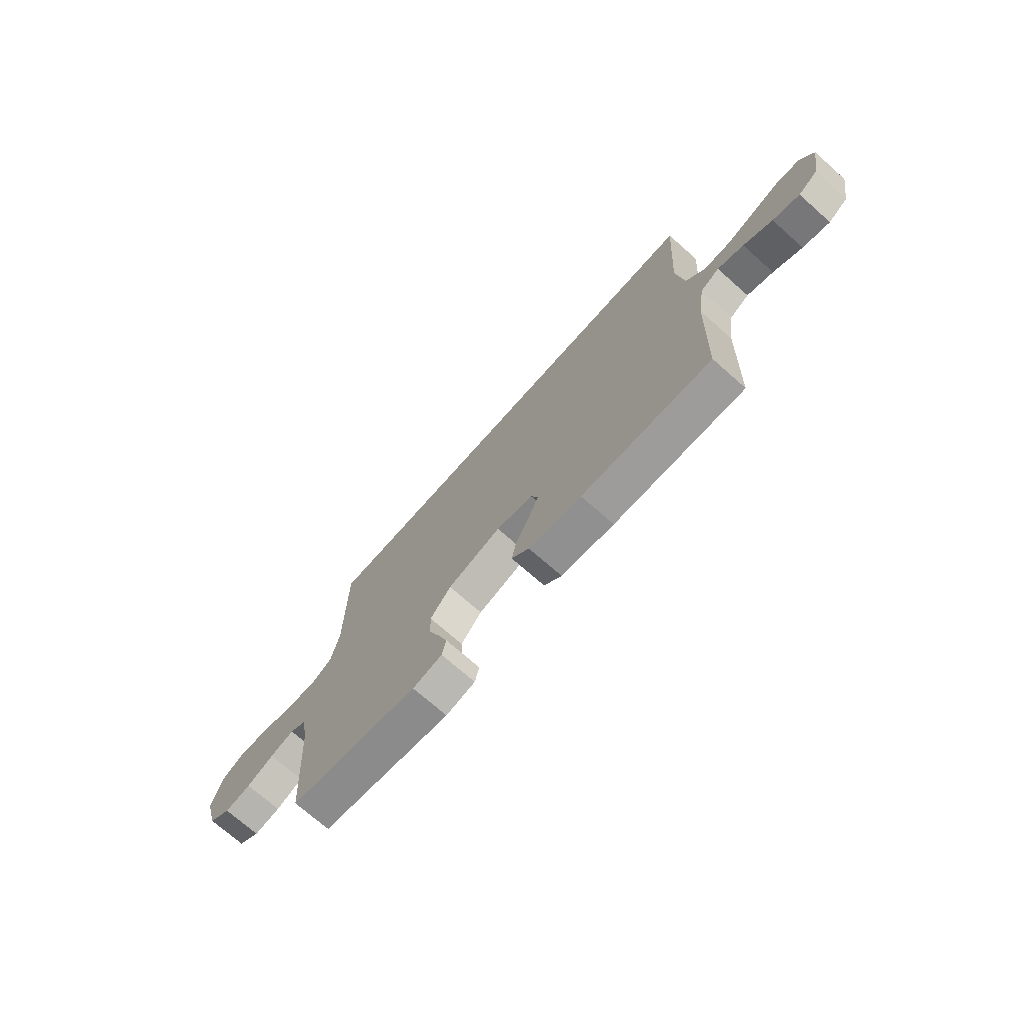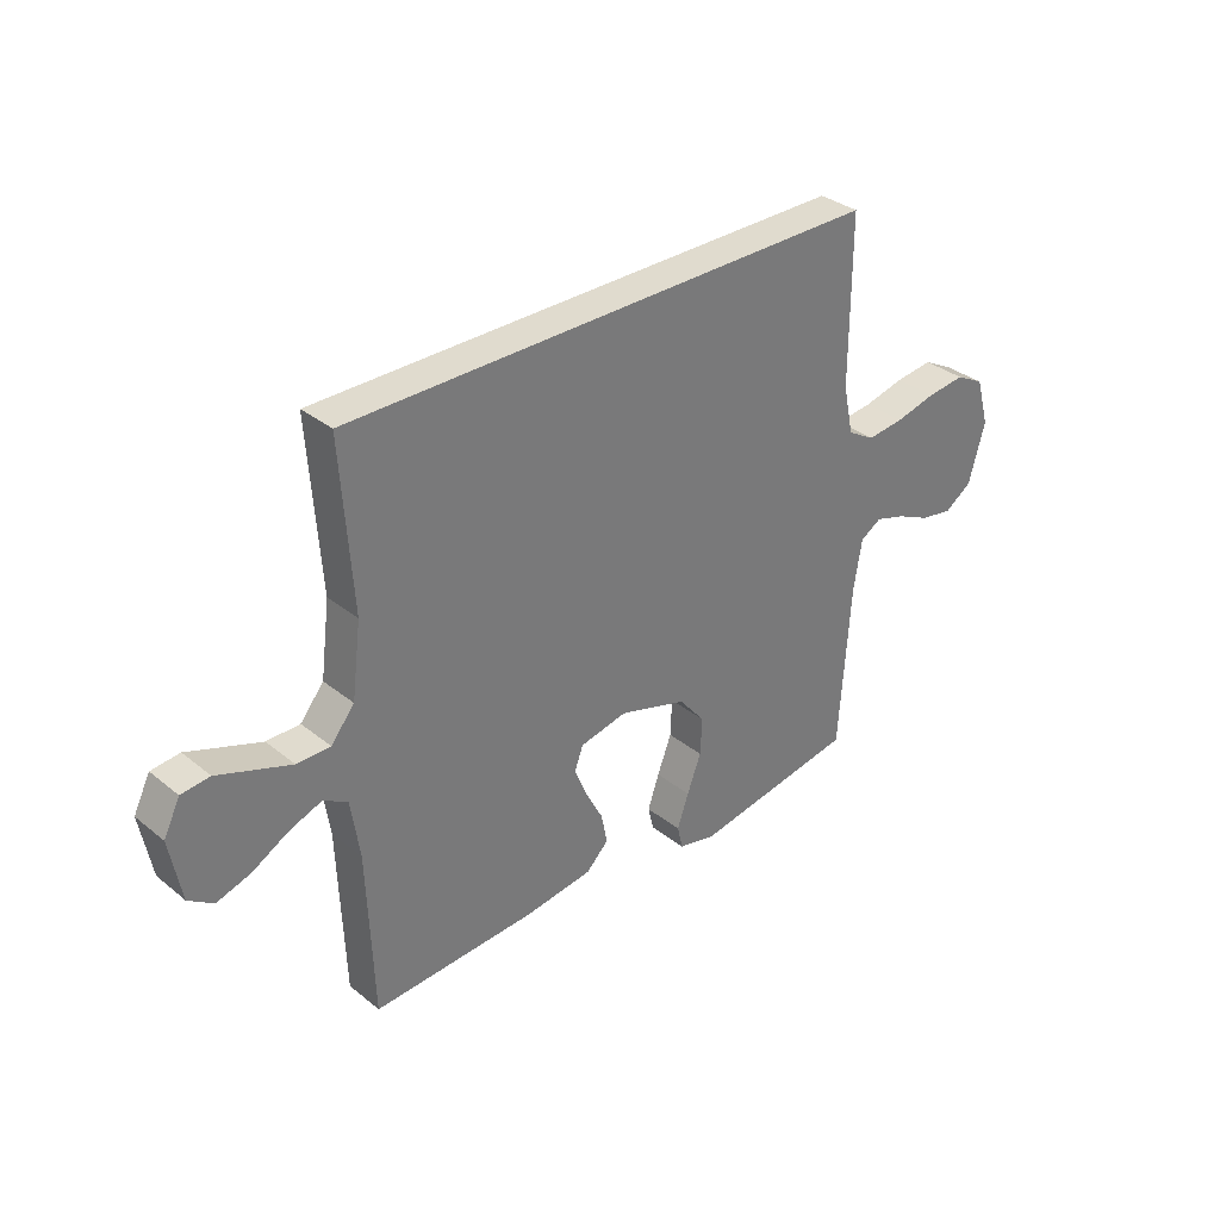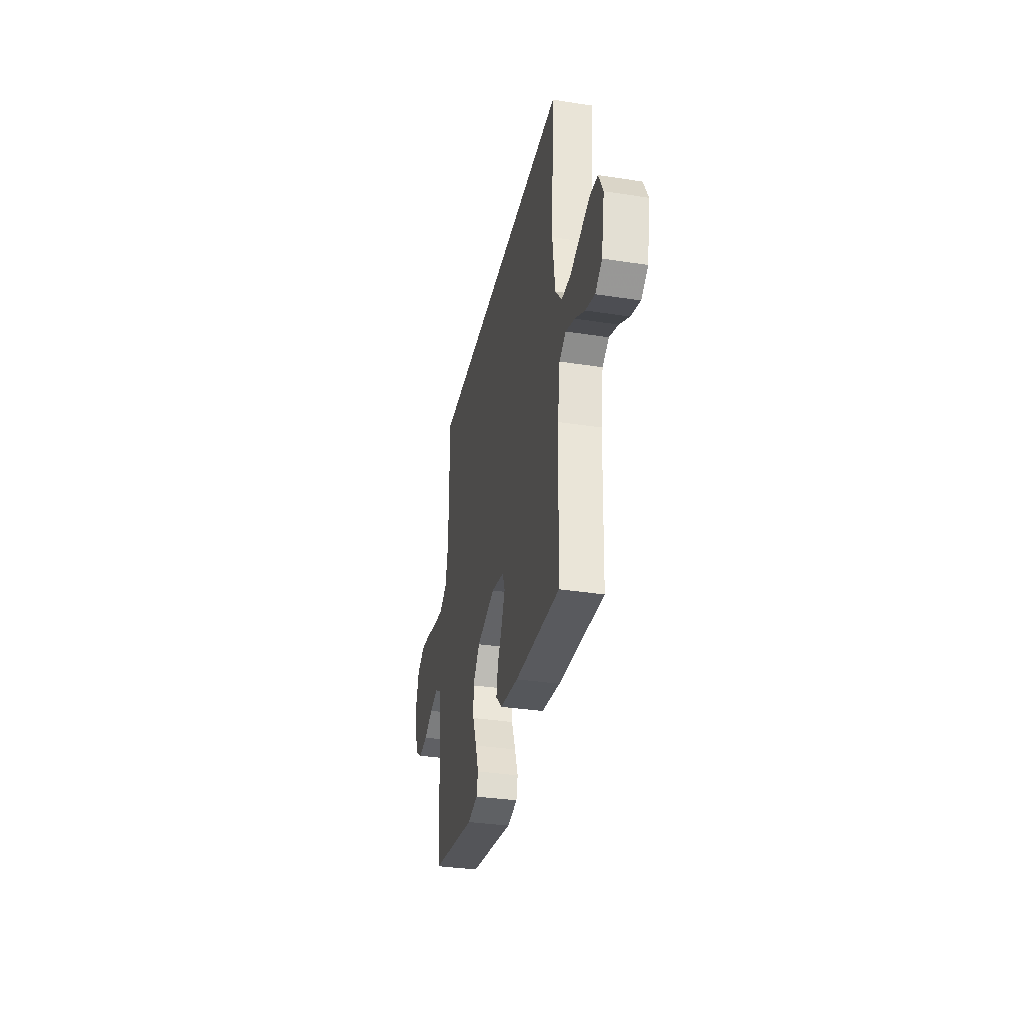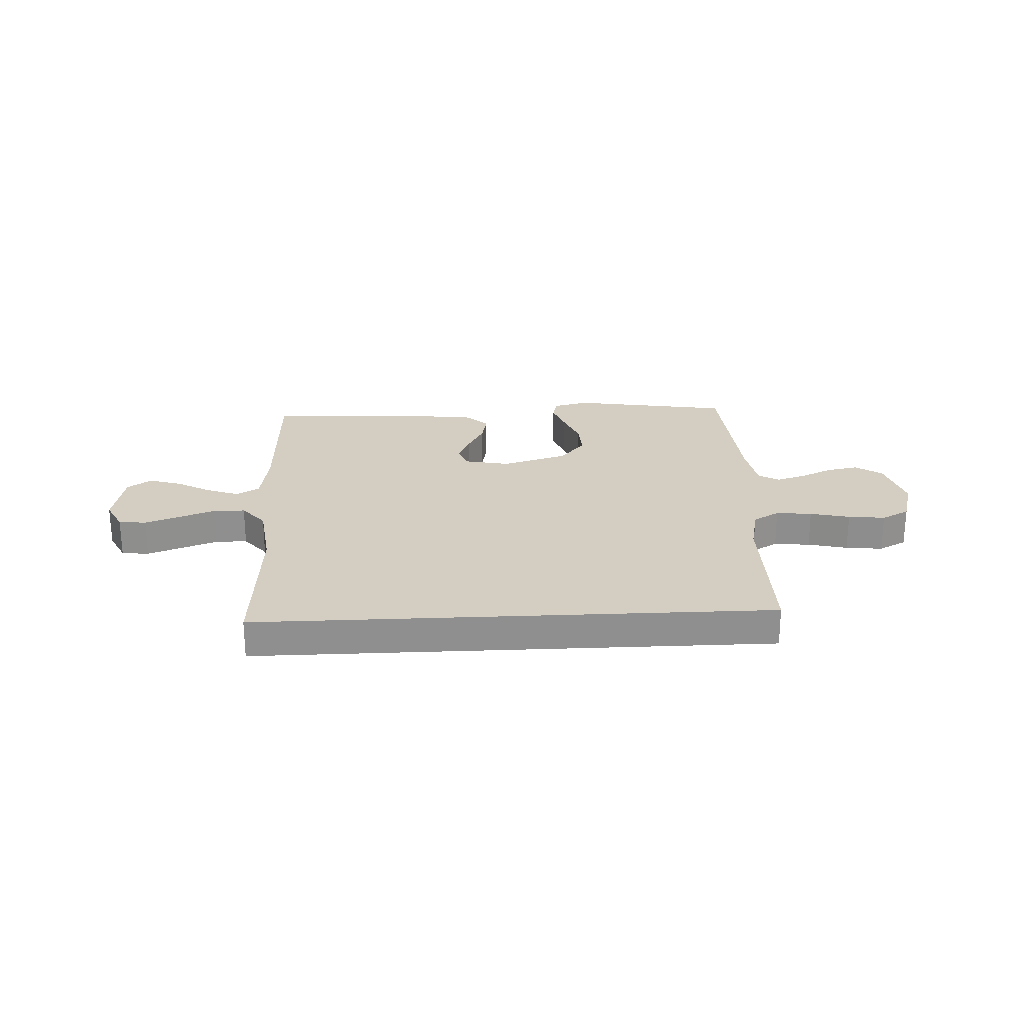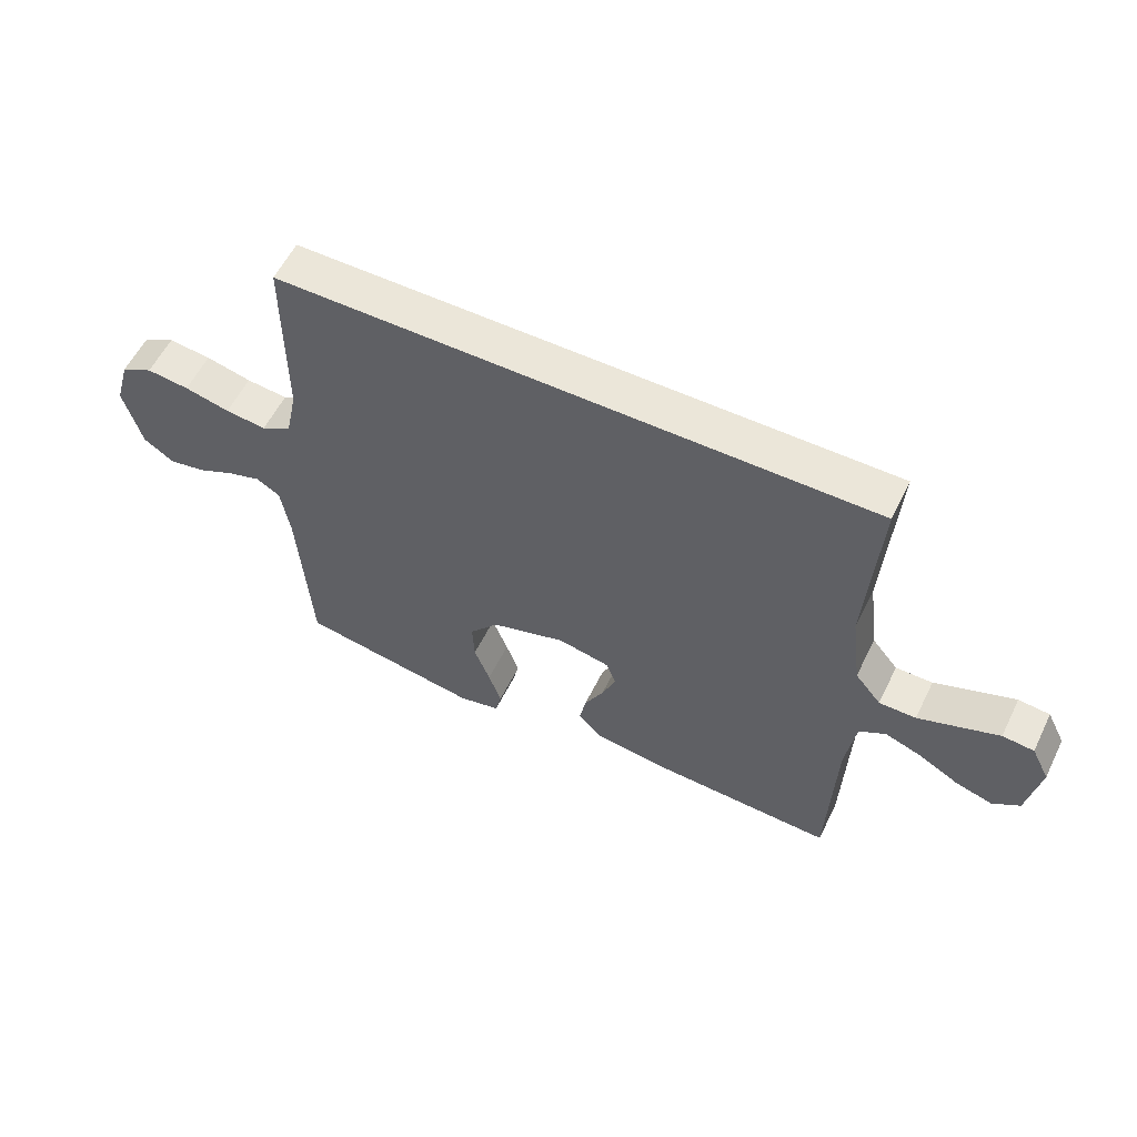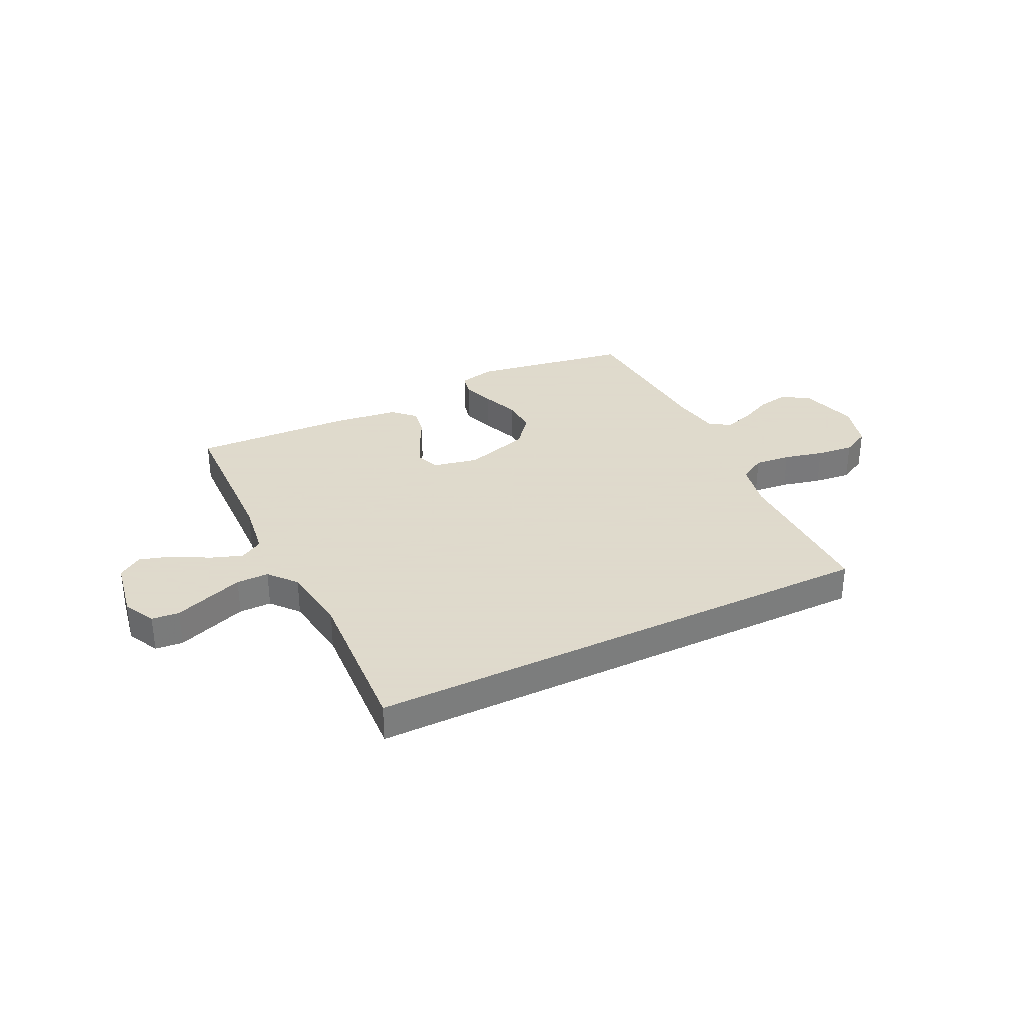
<metadata>
{"format":"obj","ext":"obj","renderer":"f3d","projection":"perspective","resolution":1024,"background":"white","views":[{"elev":-72.1,"azim":-131.5,"up":"+Z"},{"elev":33.6,"azim":-42.6,"up":"+Z"},{"elev":-34.0,"azim":-101.9,"up":"+Z"},{"elev":24.9,"azim":-2.8,"up":"+Y"},{"elev":57.3,"azim":-154.0,"up":"+Z"},{"elev":32.4,"azim":-26.3,"up":"+Y"}]}
</metadata>
<code>
v 0.471 0.07 0.5
v 0.471 0.07 0.2
v 0.49 0.07 0.111
v 0.54 0.07 0.082
v 0.608 0.07 0.089
v 0.683 0.07 0.107
v 0.753 0.07 0.115
v 0.806 0.07 0.087
v 0.831 0.07 0
v 0.801 0.07 -0.108
v 0.751 0.07 -0.142
v 0.691 0.07 -0.131
v 0.629 0.07 -0.102
v 0.574 0.07 -0.085
v 0.535 0.07 -0.108
v 0.52 0.07 -0.2
v 0.5 0.07 -0.5
v 0.2 0.07 -0.55
v 0.132 0.07 -0.534
v 0.122 0.07 -0.491
v 0.143 0.07 -0.43
v 0.169 0.07 -0.362
v 0.172 0.07 -0.294
v 0.124 0.07 -0.236
v 0 0.07 -0.198
v -0.086 0.07 -0.216
v -0.102 0.07 -0.258
v -0.079 0.07 -0.314
v -0.047 0.07 -0.375
v -0.036 0.07 -0.431
v -0.077 0.07 -0.471
v -0.2 0.07 -0.487
v -0.5 0.07 -0.5
v -0.511 0.07 -0.2
v -0.527 0.07 -0.093
v -0.571 0.07 -0.067
v -0.631 0.07 -0.089
v -0.697 0.07 -0.126
v -0.759 0.07 -0.145
v -0.804 0.07 -0.114
v -0.825 0.07 0
v -0.795 0.07 0.06
v -0.743 0.07 0.065
v -0.678 0.07 0.041
v -0.61 0.07 0.016
v -0.549 0.07 0.016
v -0.506 0.07 0.068
v -0.489 0.07 0.2
v -0.509 0.07 0.5
v 0.471 0 0.5
v 0.471 0 0.2
v 0.49 0 0.111
v 0.54 0 0.082
v 0.608 0 0.089
v 0.683 0 0.107
v 0.753 0 0.115
v 0.806 0 0.087
v 0.831 0 0
v 0.801 0 -0.108
v 0.751 0 -0.142
v 0.691 0 -0.131
v 0.629 0 -0.102
v 0.574 0 -0.085
v 0.535 0 -0.108
v 0.52 0 -0.2
v 0.5 0 -0.5
v 0.2 0 -0.55
v 0.132 0 -0.534
v 0.122 0 -0.491
v 0.143 0 -0.43
v 0.169 0 -0.362
v 0.172 0 -0.294
v 0.124 0 -0.236
v 0 0 -0.198
v -0.086 0 -0.216
v -0.102 0 -0.258
v -0.079 0 -0.314
v -0.047 0 -0.375
v -0.036 0 -0.431
v -0.077 0 -0.471
v -0.2 0 -0.487
v -0.5 0 -0.5
v -0.511 0 -0.2
v -0.527 0 -0.093
v -0.571 0 -0.067
v -0.631 0 -0.089
v -0.697 0 -0.126
v -0.759 0 -0.145
v -0.804 0 -0.114
v -0.825 0 0
v -0.795 0 0.06
v -0.743 0 0.065
v -0.678 0 0.041
v -0.61 0 0.016
v -0.549 0 0.016
v -0.506 0 0.068
v -0.489 0 0.2
v -0.509 0 0.5
f 48 49 1 2
f 47 48 2 3
f 46 47 3 4
f 42 43 44
f 41 42 44
f 40 41 44
f 39 40 44
f 38 39 44
f 37 38 44
f 36 37 44 45
f 35 36 45 46
f 32 33 34
f 31 32 34
f 30 31 34
f 29 30 34
f 28 29 34
f 27 28 34 35
f 26 27 35 46
f 20 21 22
f 19 20 22
f 18 19 22
f 17 18 22
f 16 17 22
f 15 16 22 23
f 14 15 23 24
f 11 12 13
f 10 11 13
f 9 10 13
f 8 9 13
f 7 8 13
f 6 7 13
f 5 6 13
f 4 5 13 14
f 25 26 46 4
f 4 14 24 25
f 51 50 98 97
f 52 51 97 96
f 53 52 96 95
f 93 92 91
f 93 91 90
f 93 90 89
f 93 89 88
f 93 88 87
f 93 87 86
f 94 93 86 85
f 95 94 85 84
f 83 82 81
f 83 81 80
f 83 80 79
f 83 79 78
f 83 78 77
f 84 83 77 76
f 95 84 76 75
f 71 70 69
f 71 69 68
f 71 68 67
f 71 67 66
f 71 66 65
f 72 71 65 64
f 73 72 64 63
f 62 61 60
f 62 60 59
f 62 59 58
f 62 58 57
f 62 57 56
f 62 56 55
f 62 55 54
f 63 62 54 53
f 53 95 75 74
f 74 73 63 53
f 1 50 51 2
f 2 51 52 3
f 3 52 53 4
f 4 53 54 5
f 5 54 55 6
f 6 55 56 7
f 7 56 57 8
f 8 57 58 9
f 9 58 59 10
f 10 59 60 11
f 11 60 61 12
f 12 61 62 13
f 13 62 63 14
f 14 63 64 15
f 15 64 65 16
f 16 65 66 17
f 17 66 67 18
f 18 67 68 19
f 19 68 69 20
f 20 69 70 21
f 21 70 71 22
f 22 71 72 23
f 23 72 73 24
f 24 73 74 25
f 25 74 75 26
f 26 75 76 27
f 27 76 77 28
f 28 77 78 29
f 29 78 79 30
f 30 79 80 31
f 31 80 81 32
f 32 81 82 33
f 33 82 83 34
f 34 83 84 35
f 35 84 85 36
f 36 85 86 37
f 37 86 87 38
f 38 87 88 39
f 39 88 89 40
f 40 89 90 41
f 41 90 91 42
f 42 91 92 43
f 43 92 93 44
f 44 93 94 45
f 45 94 95 46
f 46 95 96 47
f 47 96 97 48
f 48 97 98 49
f 49 98 50 1

</code>
